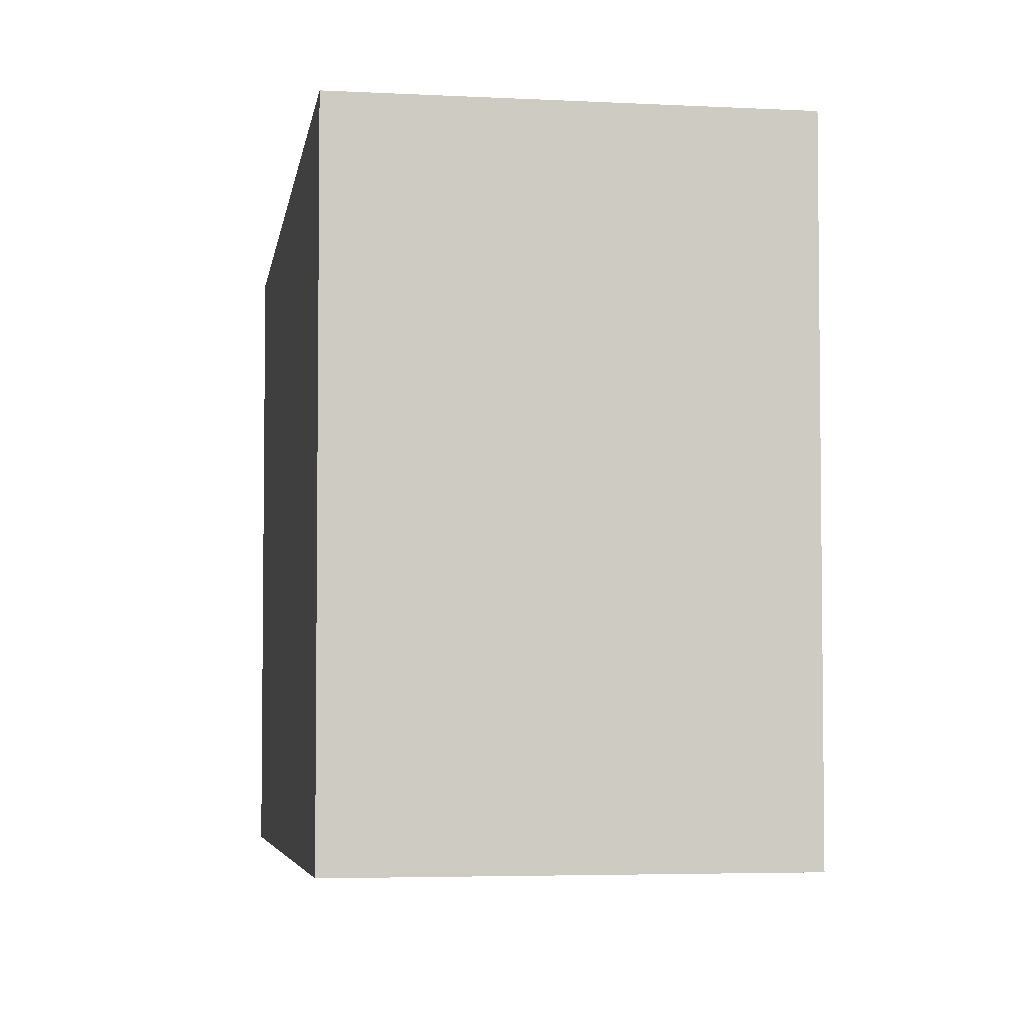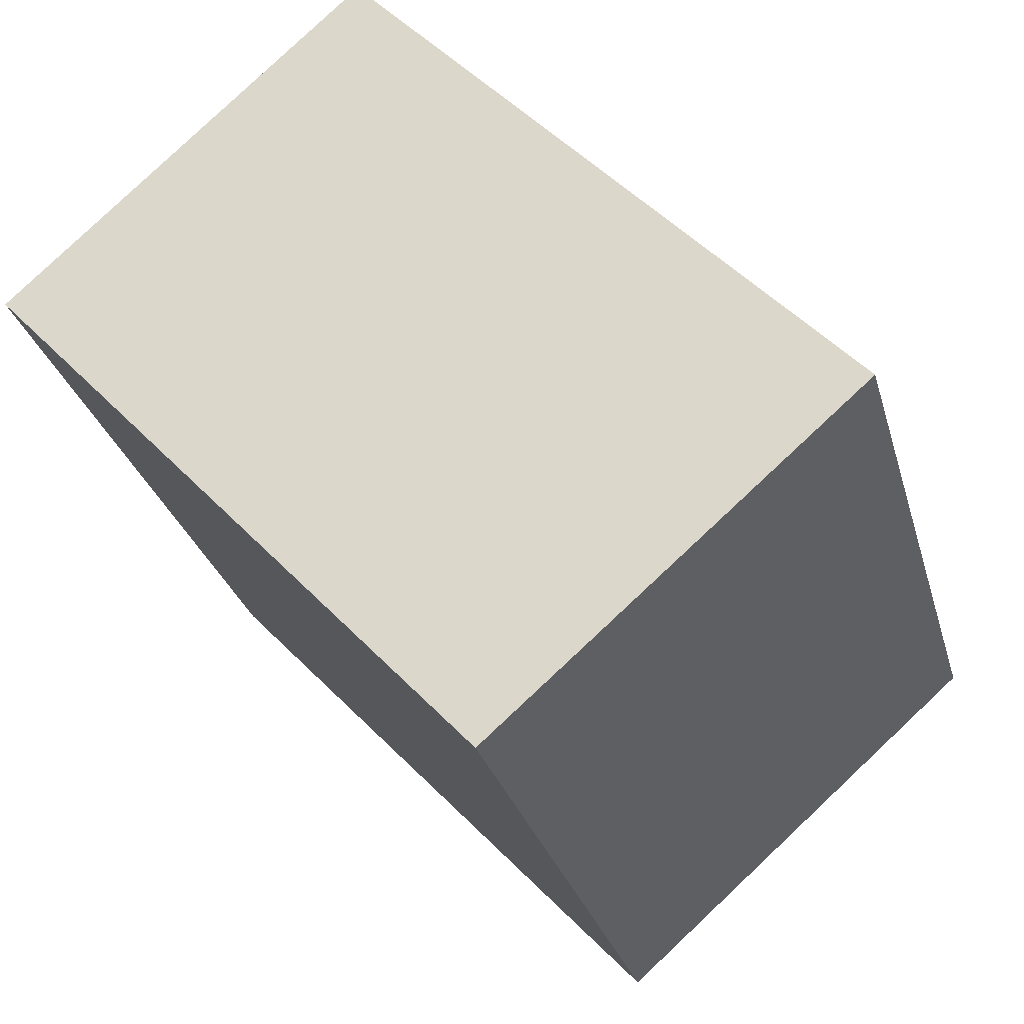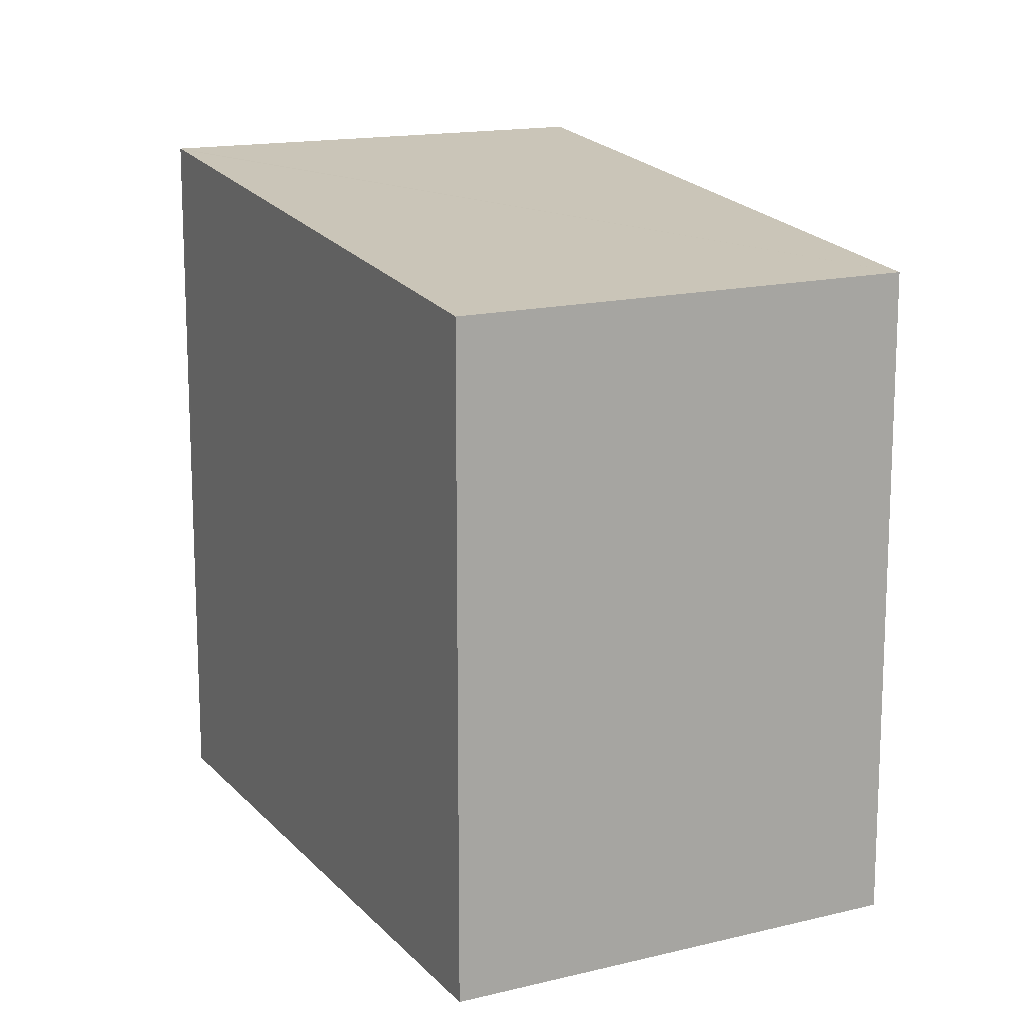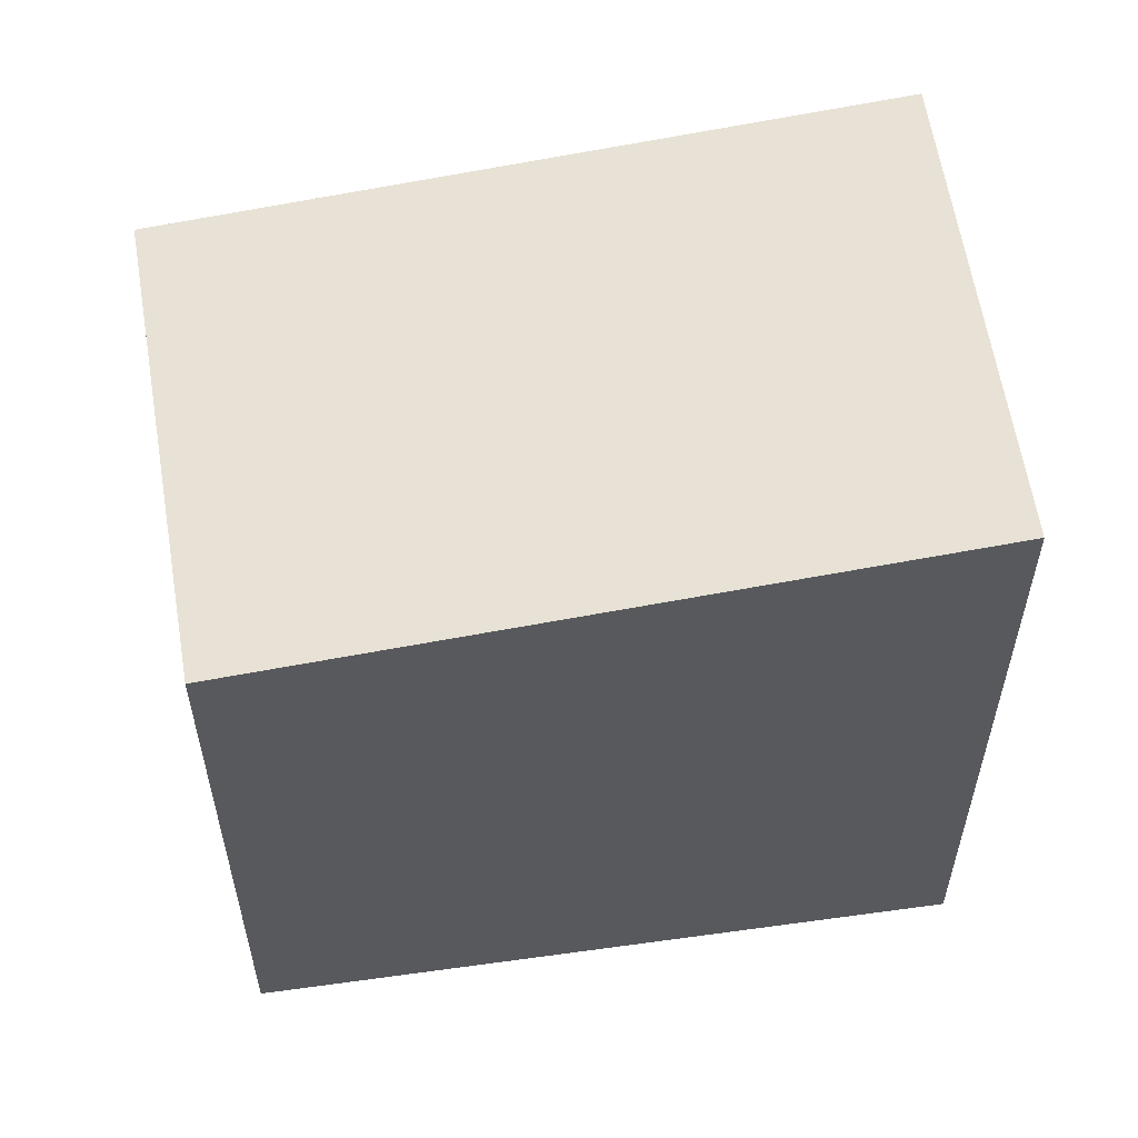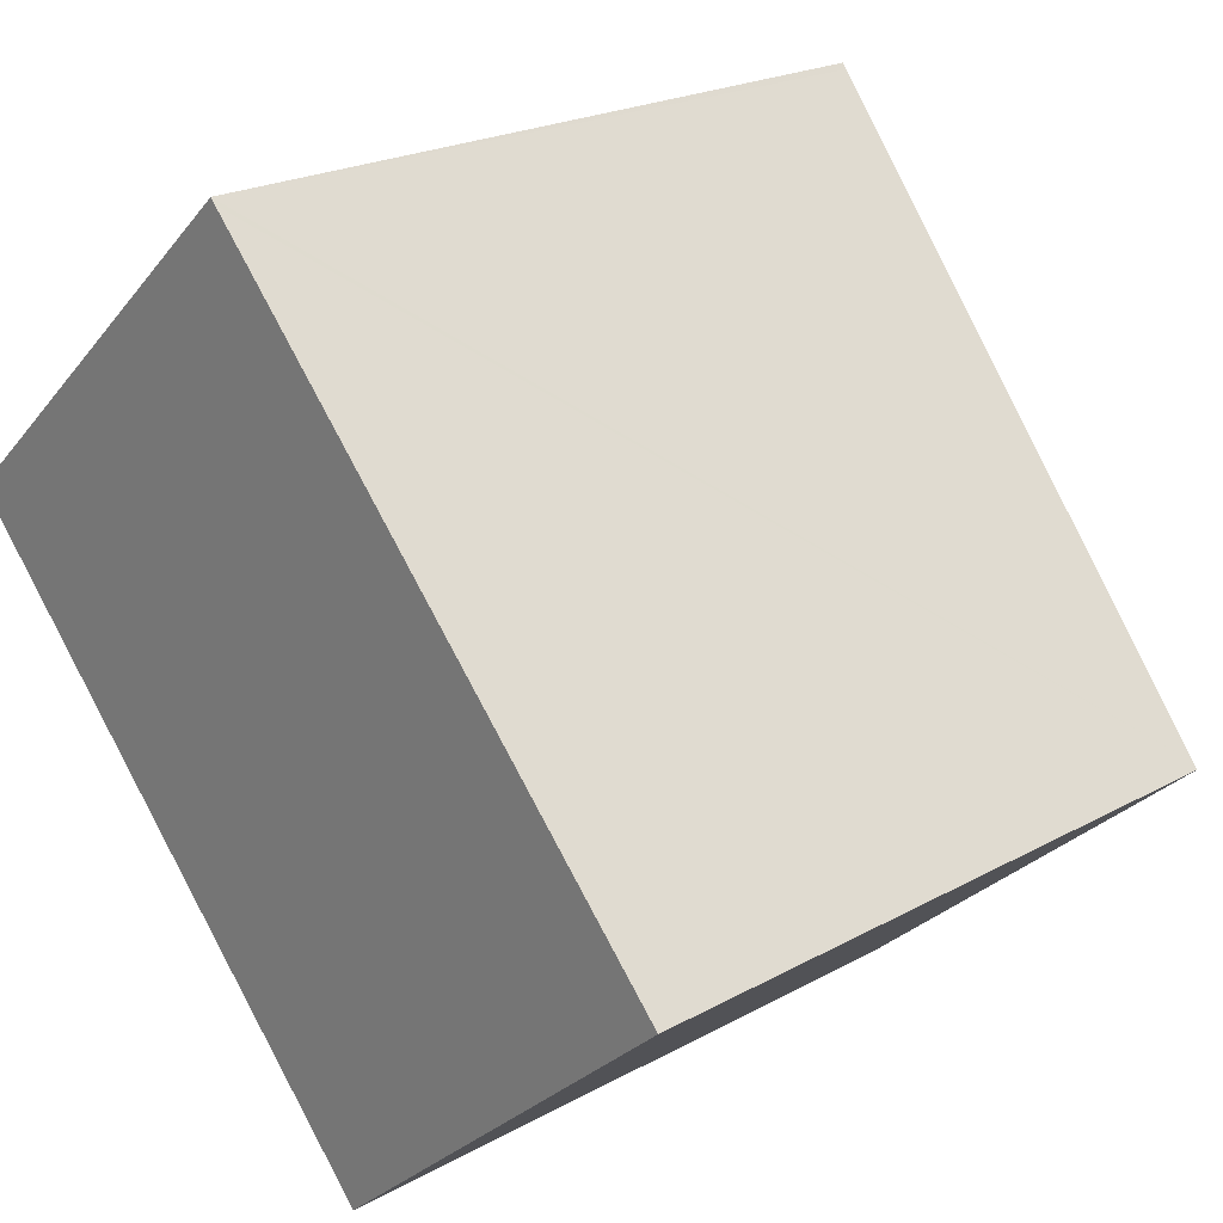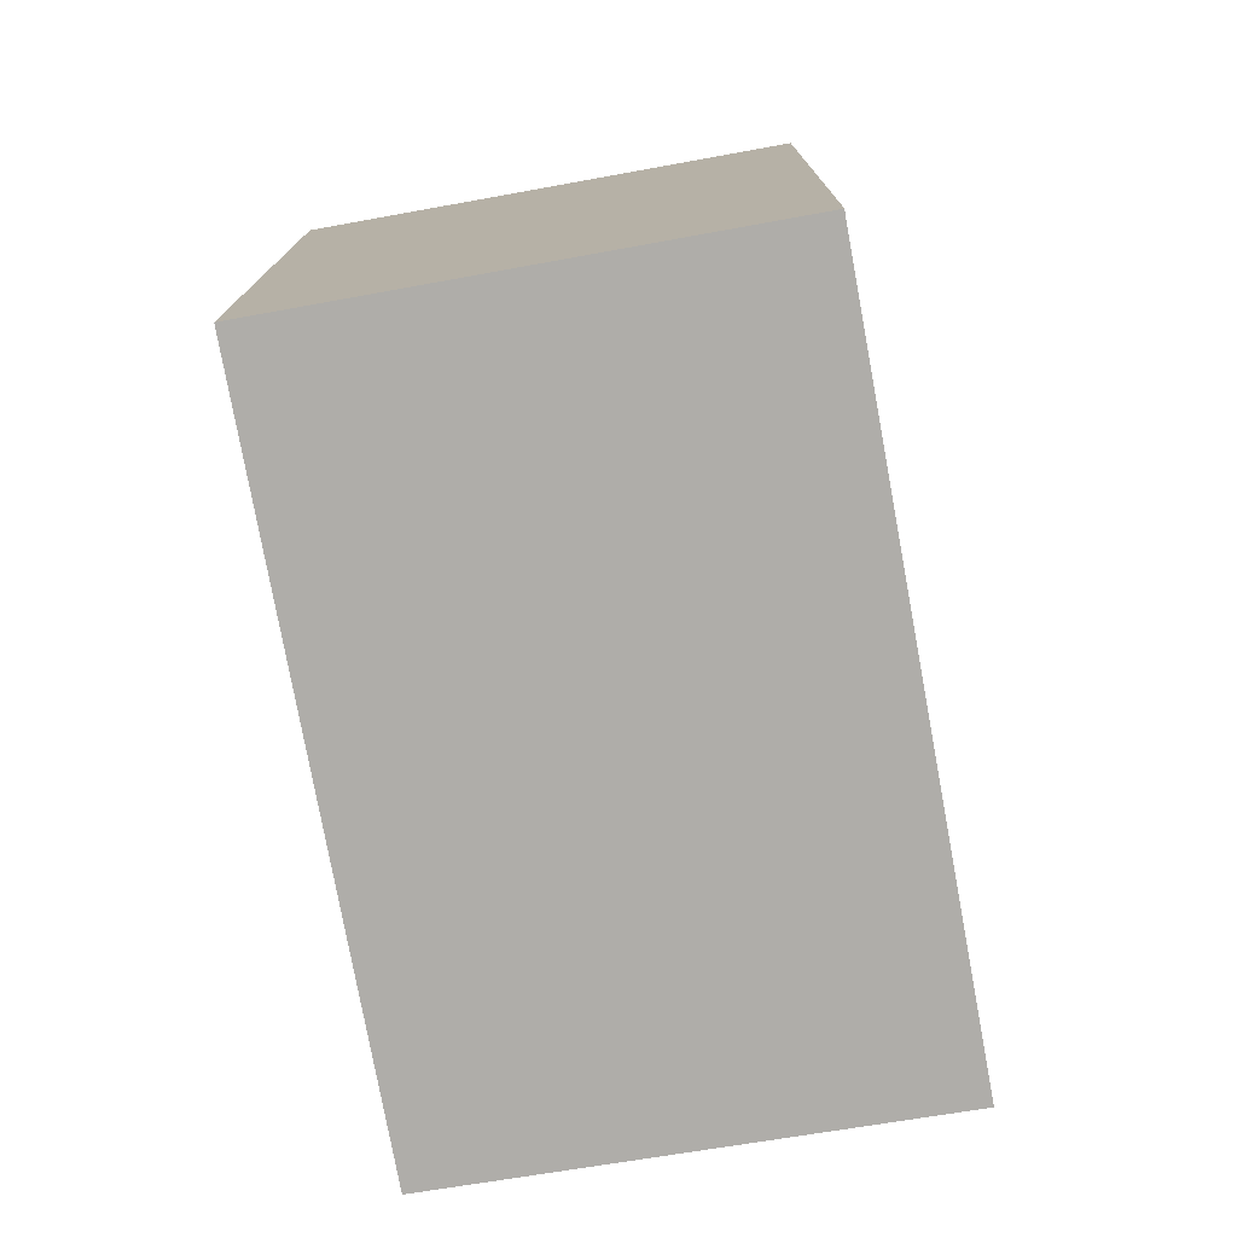
<metadata>
{"format":"obj","ext":"obj","renderer":"f3d","projection":"perspective","resolution":1024,"background":"white","views":[{"elev":-4.3,"azim":-52.3,"up":"+Y"},{"elev":-28.2,"azim":14.5,"up":"+Z"},{"elev":15.2,"azim":111.0,"up":"+Y"},{"elev":58.9,"azim":-140.8,"up":"+Y"},{"elev":21.7,"azim":45.8,"up":"+Z"},{"elev":-77.3,"azim":-32.2,"up":"+Y"}]}
</metadata>
<code>
v  3 6.153 2.741
v  4.1 5.588 -4.44
v  0 6.153 3.768e-16
v  3.04 6.148 2.696
v  7.151 5.58 -1.772
v  7.107 5.586 -1.724
v  3 -1.678e-16 2.741
v  3.04 -1.651e-16 2.696
v  7.107 1.056e-16 -1.724
v  7.151 1.085e-16 -1.772
v  4.1 2.719e-16 -4.44
v  0 0 0
g defaultobject
f 1 2 3
f 2 1 4
f 2 4 5
f 5 4 6
f 7 4 1
f 4 7 6
f 6 7 8
f 6 8 9
f 6 9 5
f 5 9 10
f 5 11 2
f 11 5 10
f 2 12 3
f 12 2 11
f 12 1 3
f 1 12 7
f 9 11 10
f 11 9 8
f 11 8 12
f 12 8 7

</code>
